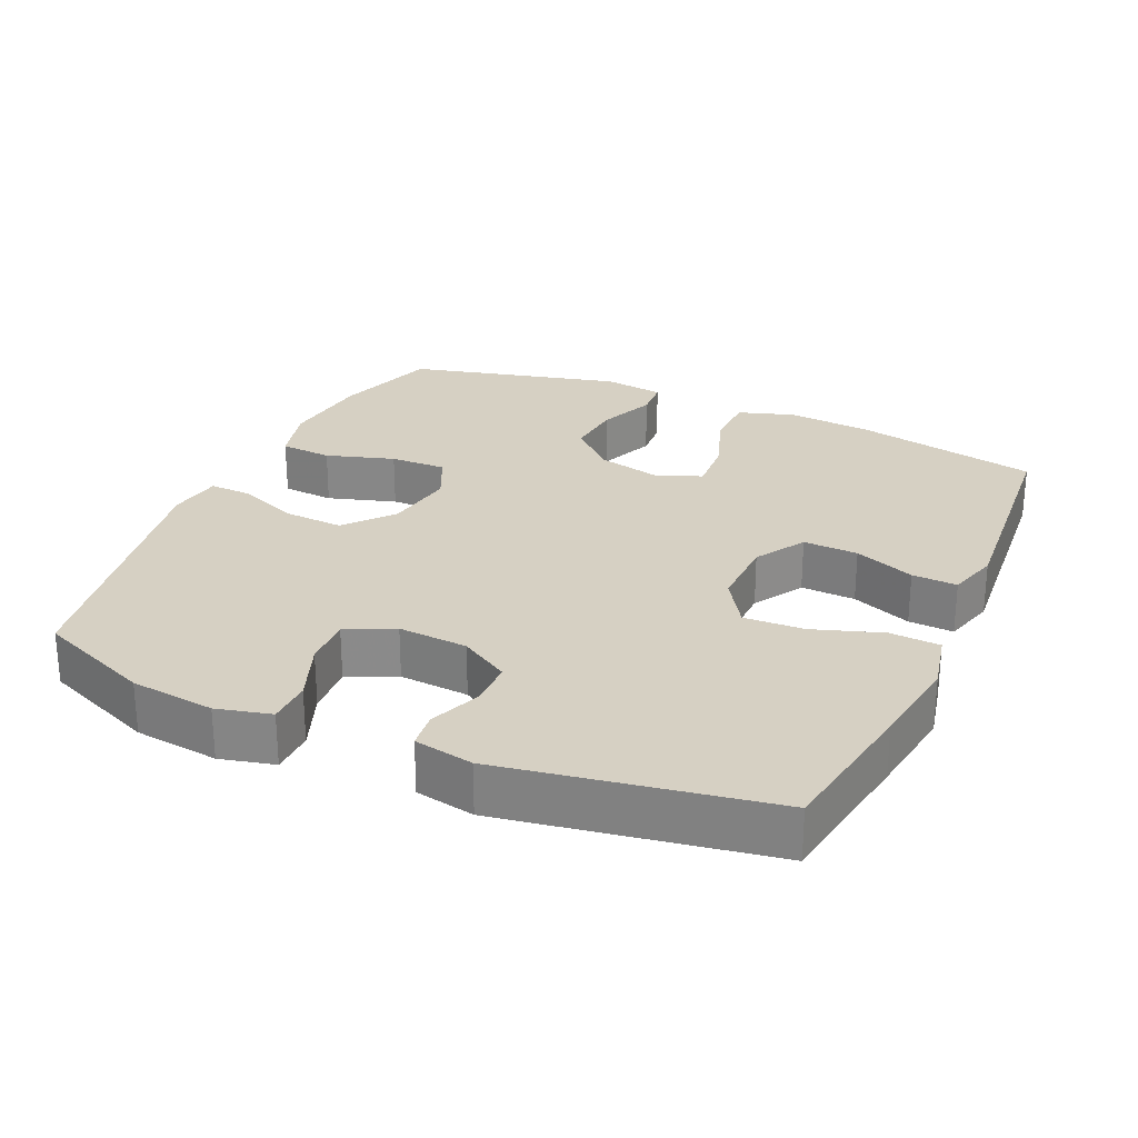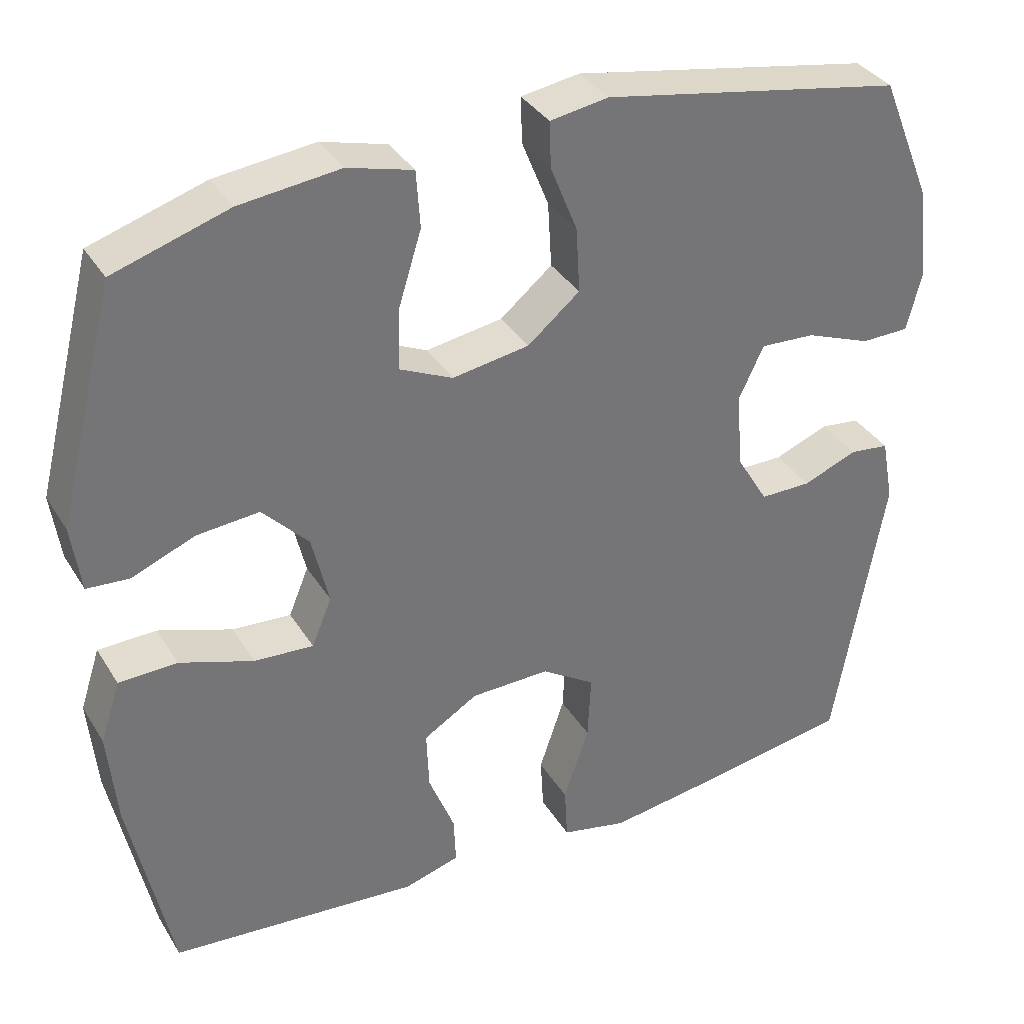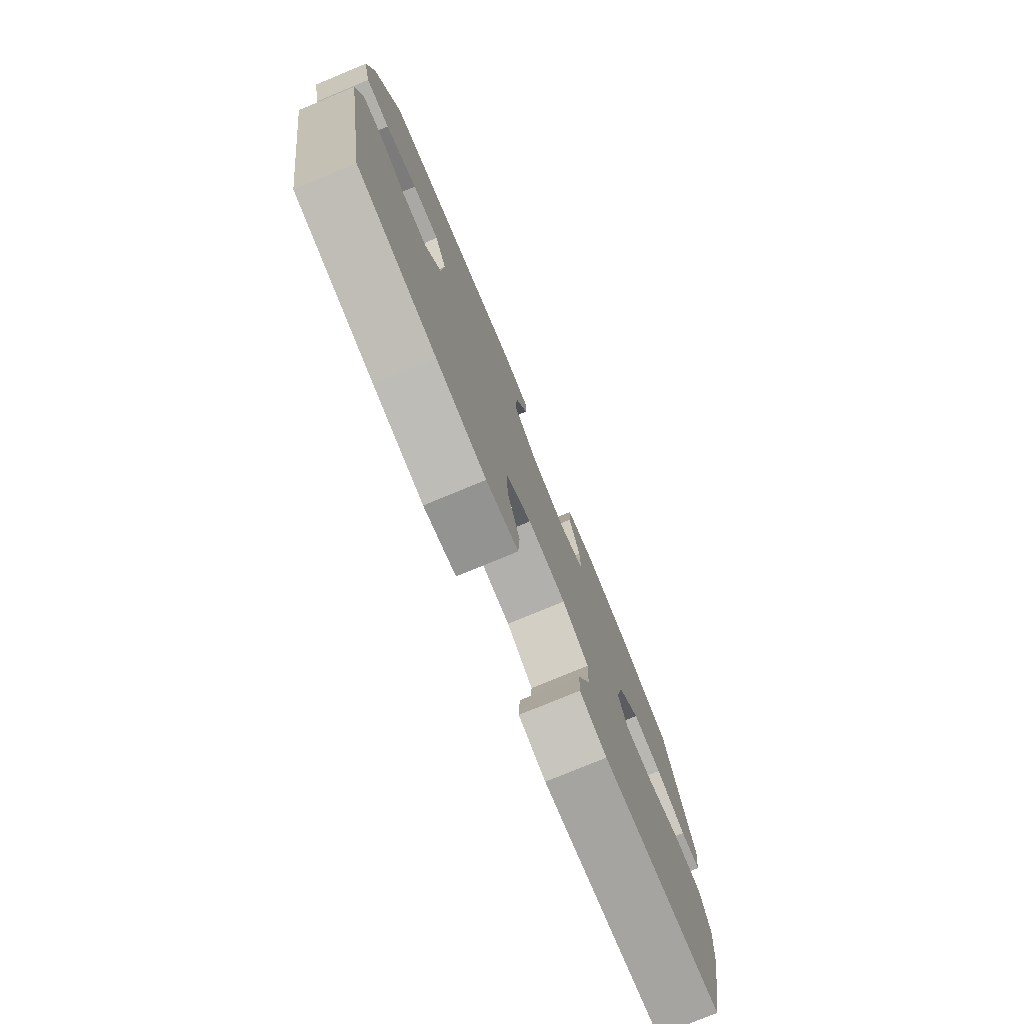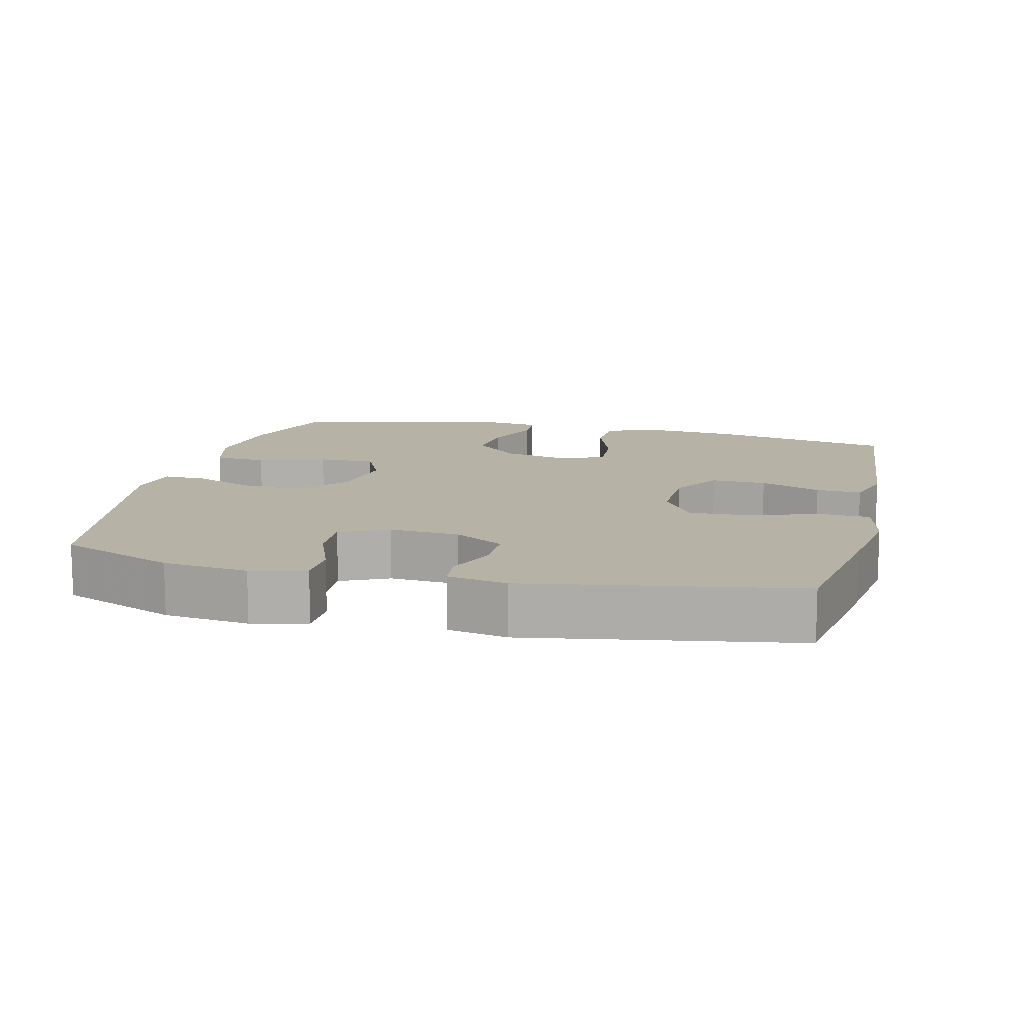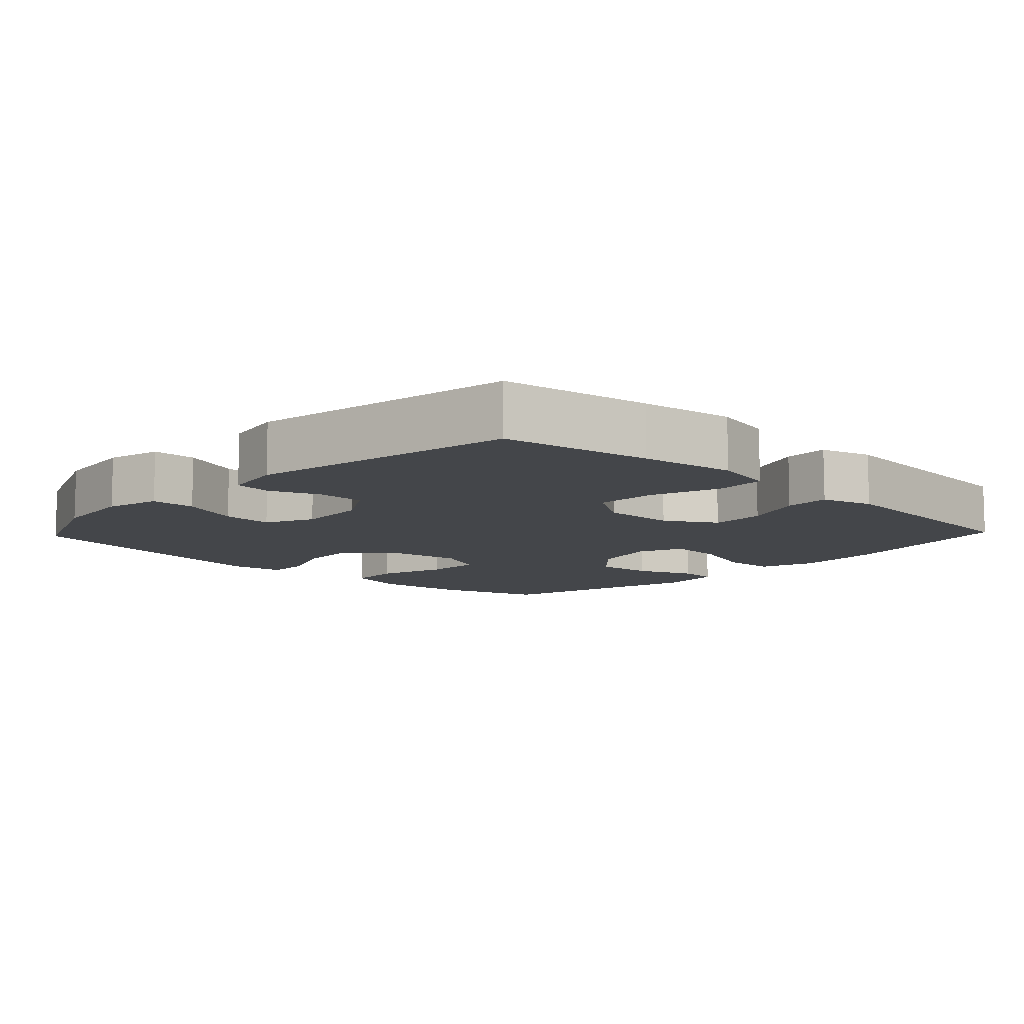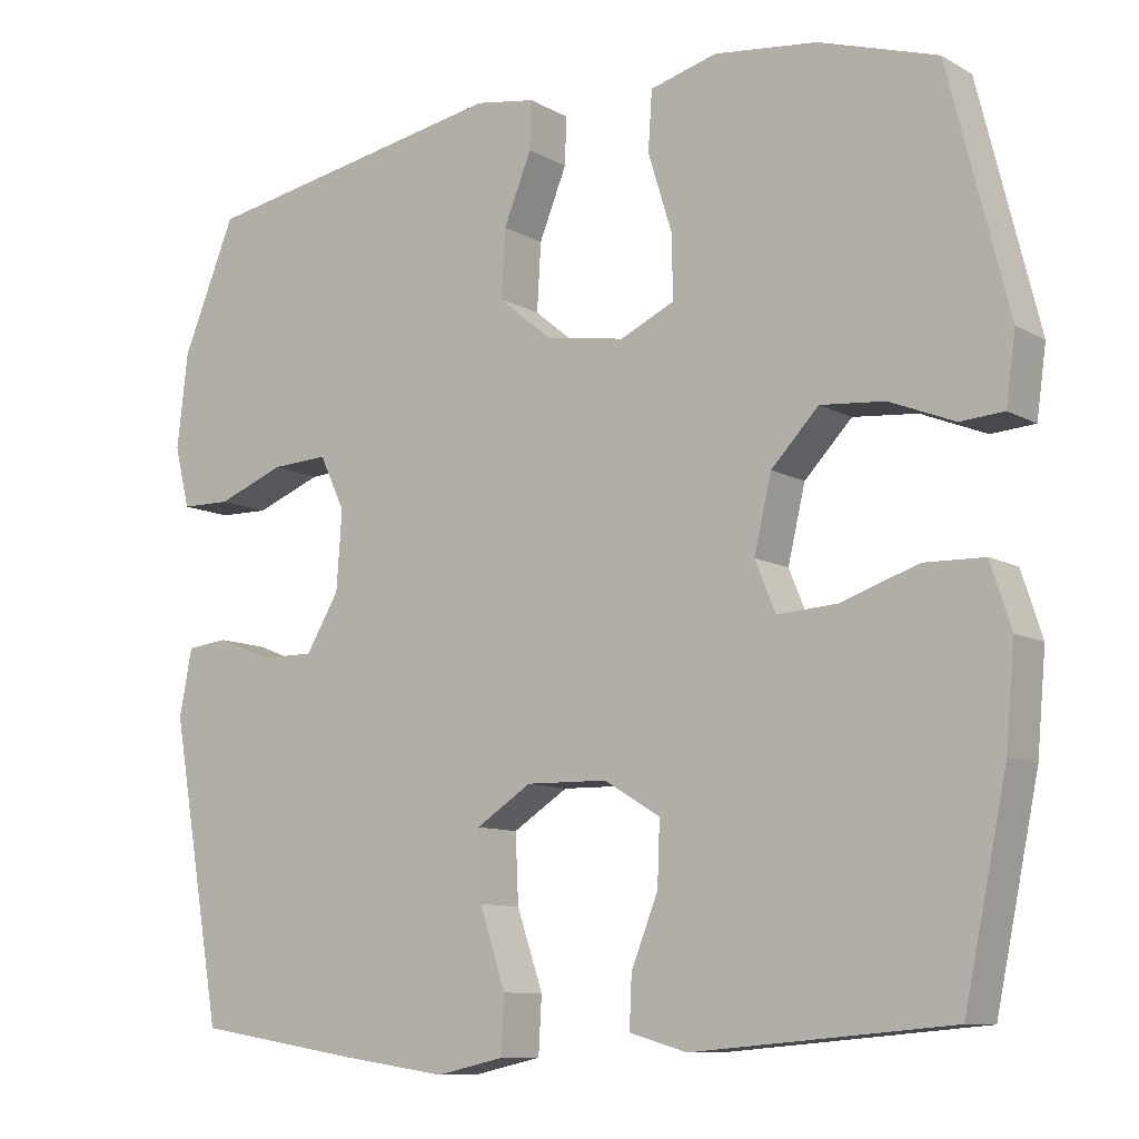
<metadata>
{"format":"obj","ext":"obj","renderer":"f3d","projection":"perspective","resolution":1024,"background":"white","views":[{"elev":26.5,"azim":114.2,"up":"+Y"},{"elev":35.3,"azim":-27.6,"up":"+Z"},{"elev":-77.8,"azim":112.5,"up":"+Z"},{"elev":12.3,"azim":103.7,"up":"+Y"},{"elev":-9.8,"azim":136.5,"up":"+Y"},{"elev":-9.8,"azim":-144.5,"up":"+Z"}]}
</metadata>
<code>
v 0.5 0.07 -0.5
v 0.289 0.07 -0.534
v 0.156 0.07 -0.553
v 0.07 0.07 -0.534
v 0.066 0.07 -0.463
v 0.099 0.07 -0.365
v 0.103 0.07 -0.279
v 0.033 0.07 -0.234
v -0.07 0.07 -0.236
v -0.141 0.07 -0.279
v -0.138 0.07 -0.357
v -0.104 0.07 -0.443
v -0.101 0.07 -0.507
v -0.174 0.07 -0.528
v -0.291 0.07 -0.518
v -0.5 0.07 -0.5
v -0.554 0.07 -0.24
v -0.565 0.07 -0.117
v -0.539 0.07 -0.037
v -0.463 0.07 -0.035
v -0.367 0.07 -0.068
v -0.29 0.07 -0.073
v -0.264 0.07 -0.01
v -0.286 0.07 0.083
v -0.346 0.07 0.146
v -0.427 0.07 0.139
v -0.509 0.07 0.106
v -0.564 0.07 0.11
v -0.576 0.07 0.197
v -0.5 0.07 0.5
v -0.351 0.07 0.547
v -0.221 0.07 0.562
v -0.136 0.07 0.539
v -0.131 0.07 0.465
v -0.161 0.07 0.368
v -0.163 0.07 0.288
v -0.094 0.07 0.256
v 0.006 0.07 0.272
v 0.074 0.07 0.328
v 0.069 0.07 0.413
v 0.034 0.07 0.5
v 0.032 0.07 0.56
v 0.108 0.07 0.572
v 0.5 0.07 0.5
v 0.567 0.07 0.337
v 0.581 0.07 0.217
v 0.562 0.07 0.14
v 0.499 0.07 0.139
v 0.414 0.07 0.172
v 0.342 0.07 0.176
v 0.31 0.07 0.108
v 0.317 0.07 0.009
v 0.359 0.07 -0.061
v 0.426 0.07 -0.061
v 0.497 0.07 -0.033
v 0.549 0.07 -0.039
v 0.565 0.07 -0.123
v 0.5 0 -0.5
v 0.289 0 -0.534
v 0.156 0 -0.553
v 0.07 0 -0.534
v 0.066 0 -0.463
v 0.099 0 -0.365
v 0.103 0 -0.279
v 0.033 0 -0.234
v -0.07 0 -0.236
v -0.141 0 -0.279
v -0.138 0 -0.357
v -0.104 0 -0.443
v -0.101 0 -0.507
v -0.174 0 -0.528
v -0.291 0 -0.518
v -0.5 0 -0.5
v -0.554 0 -0.24
v -0.565 0 -0.117
v -0.539 0 -0.037
v -0.463 0 -0.035
v -0.367 0 -0.068
v -0.29 0 -0.073
v -0.264 0 -0.01
v -0.286 0 0.083
v -0.346 0 0.146
v -0.427 0 0.139
v -0.509 0 0.106
v -0.564 0 0.11
v -0.576 0 0.197
v -0.5 0 0.5
v -0.351 0 0.547
v -0.221 0 0.562
v -0.136 0 0.539
v -0.131 0 0.465
v -0.161 0 0.368
v -0.163 0 0.288
v -0.094 0 0.256
v 0.006 0 0.272
v 0.074 0 0.328
v 0.069 0 0.413
v 0.034 0 0.5
v 0.032 0 0.56
v 0.108 0 0.572
v 0.5 0 0.5
v 0.567 0 0.337
v 0.581 0 0.217
v 0.562 0 0.14
v 0.499 0 0.139
v 0.414 0 0.172
v 0.342 0 0.176
v 0.31 0 0.108
v 0.317 0 0.009
v 0.359 0 -0.061
v 0.426 0 -0.061
v 0.497 0 -0.033
v 0.549 0 -0.039
v 0.565 0 -0.123
f 4 5 6
f 3 4 6
f 2 3 6
f 1 2 6
f 57 1 6
f 56 57 6
f 55 56 6
f 54 55 6
f 53 54 6 7
f 52 53 7 8
f 51 52 8 9
f 50 51 9 10
f 47 48 49
f 46 47 49
f 45 46 49
f 44 45 49
f 43 44 49
f 42 43 49
f 41 42 49
f 40 41 49
f 39 40 49 50
f 38 39 50 10
f 33 34 35
f 32 33 35
f 31 32 35
f 30 31 35
f 29 30 35
f 28 29 35
f 27 28 35
f 26 27 35
f 25 26 35 36
f 24 25 36 37
f 19 20 21
f 18 19 21
f 17 18 21
f 16 17 21
f 15 16 21
f 14 15 21
f 13 14 21
f 12 13 21
f 11 12 21
f 10 11 21 22
f 37 38 10
f 24 37 10
f 23 24 10
f 10 22 23
f 63 62 61
f 63 61 60
f 63 60 59
f 63 59 58
f 63 58 114
f 63 114 113
f 63 113 112
f 63 112 111
f 64 63 111 110
f 65 64 110 109
f 66 65 109 108
f 67 66 108 107
f 106 105 104
f 106 104 103
f 106 103 102
f 106 102 101
f 106 101 100
f 106 100 99
f 106 99 98
f 106 98 97
f 107 106 97 96
f 67 107 96 95
f 92 91 90
f 92 90 89
f 92 89 88
f 92 88 87
f 92 87 86
f 92 86 85
f 92 85 84
f 92 84 83
f 93 92 83 82
f 94 93 82 81
f 78 77 76
f 78 76 75
f 78 75 74
f 78 74 73
f 78 73 72
f 78 72 71
f 78 71 70
f 78 70 69
f 78 69 68
f 79 78 68 67
f 67 95 94
f 67 94 81
f 67 81 80
f 80 79 67
f 1 58 59 2
f 2 59 60 3
f 3 60 61 4
f 4 61 62 5
f 5 62 63 6
f 6 63 64 7
f 7 64 65 8
f 8 65 66 9
f 9 66 67 10
f 10 67 68 11
f 11 68 69 12
f 12 69 70 13
f 13 70 71 14
f 14 71 72 15
f 15 72 73 16
f 16 73 74 17
f 17 74 75 18
f 18 75 76 19
f 19 76 77 20
f 20 77 78 21
f 21 78 79 22
f 22 79 80 23
f 23 80 81 24
f 24 81 82 25
f 25 82 83 26
f 26 83 84 27
f 27 84 85 28
f 28 85 86 29
f 29 86 87 30
f 30 87 88 31
f 31 88 89 32
f 32 89 90 33
f 33 90 91 34
f 34 91 92 35
f 35 92 93 36
f 36 93 94 37
f 37 94 95 38
f 38 95 96 39
f 39 96 97 40
f 40 97 98 41
f 41 98 99 42
f 42 99 100 43
f 43 100 101 44
f 44 101 102 45
f 45 102 103 46
f 46 103 104 47
f 47 104 105 48
f 48 105 106 49
f 49 106 107 50
f 50 107 108 51
f 51 108 109 52
f 52 109 110 53
f 53 110 111 54
f 54 111 112 55
f 55 112 113 56
f 56 113 114 57
f 57 114 58 1

</code>
